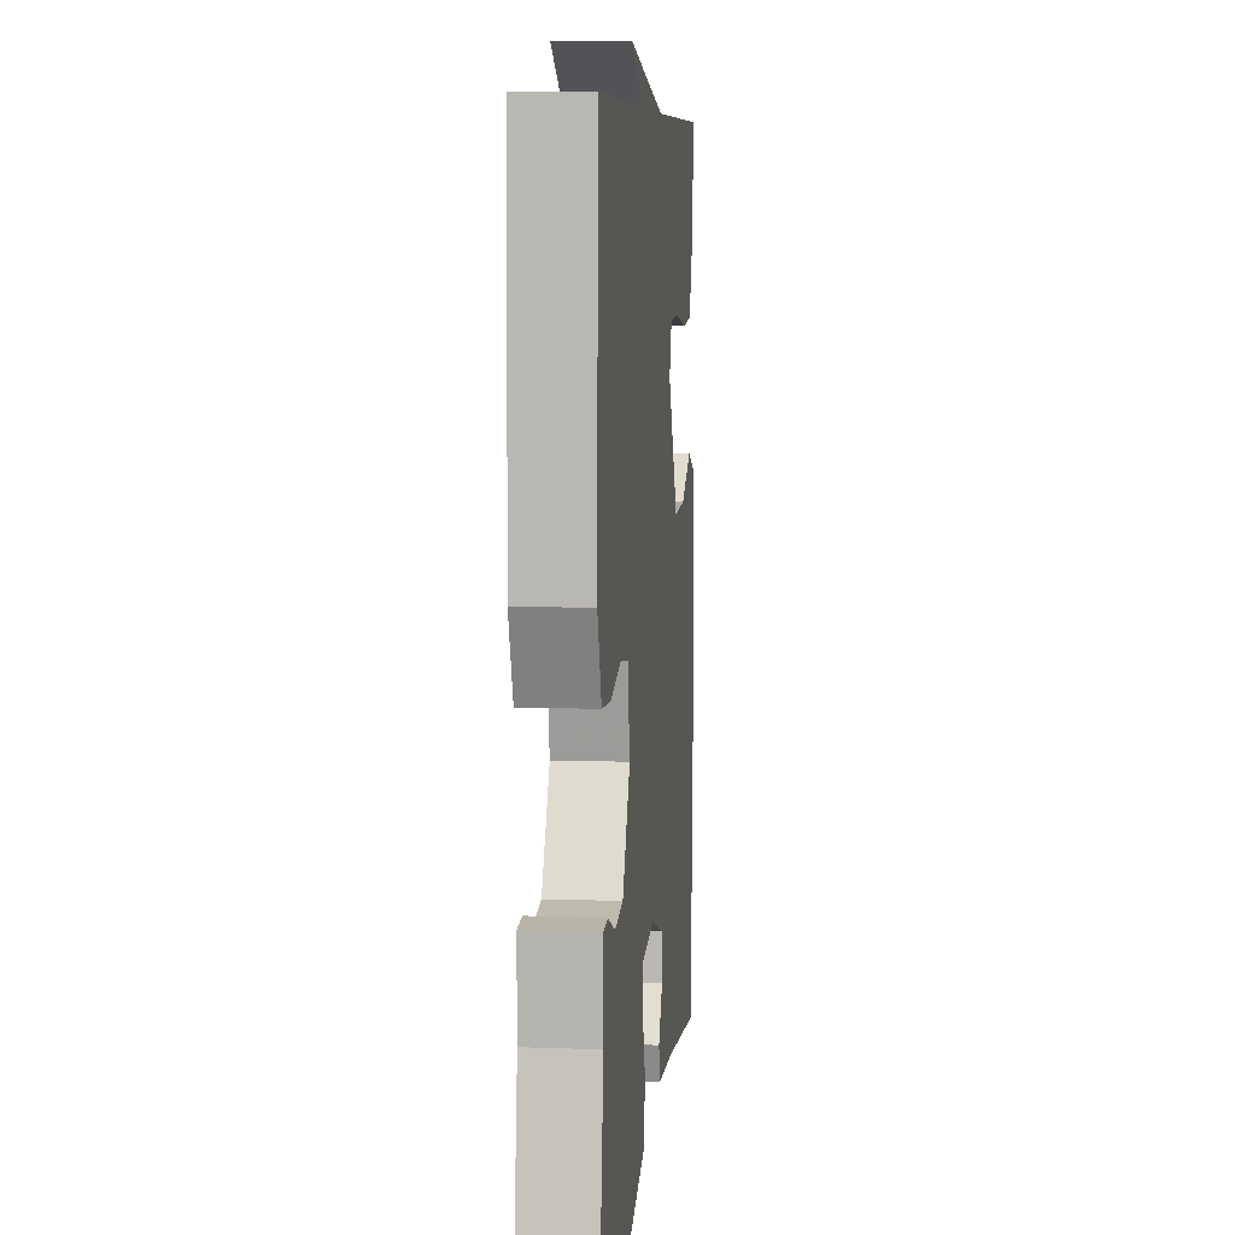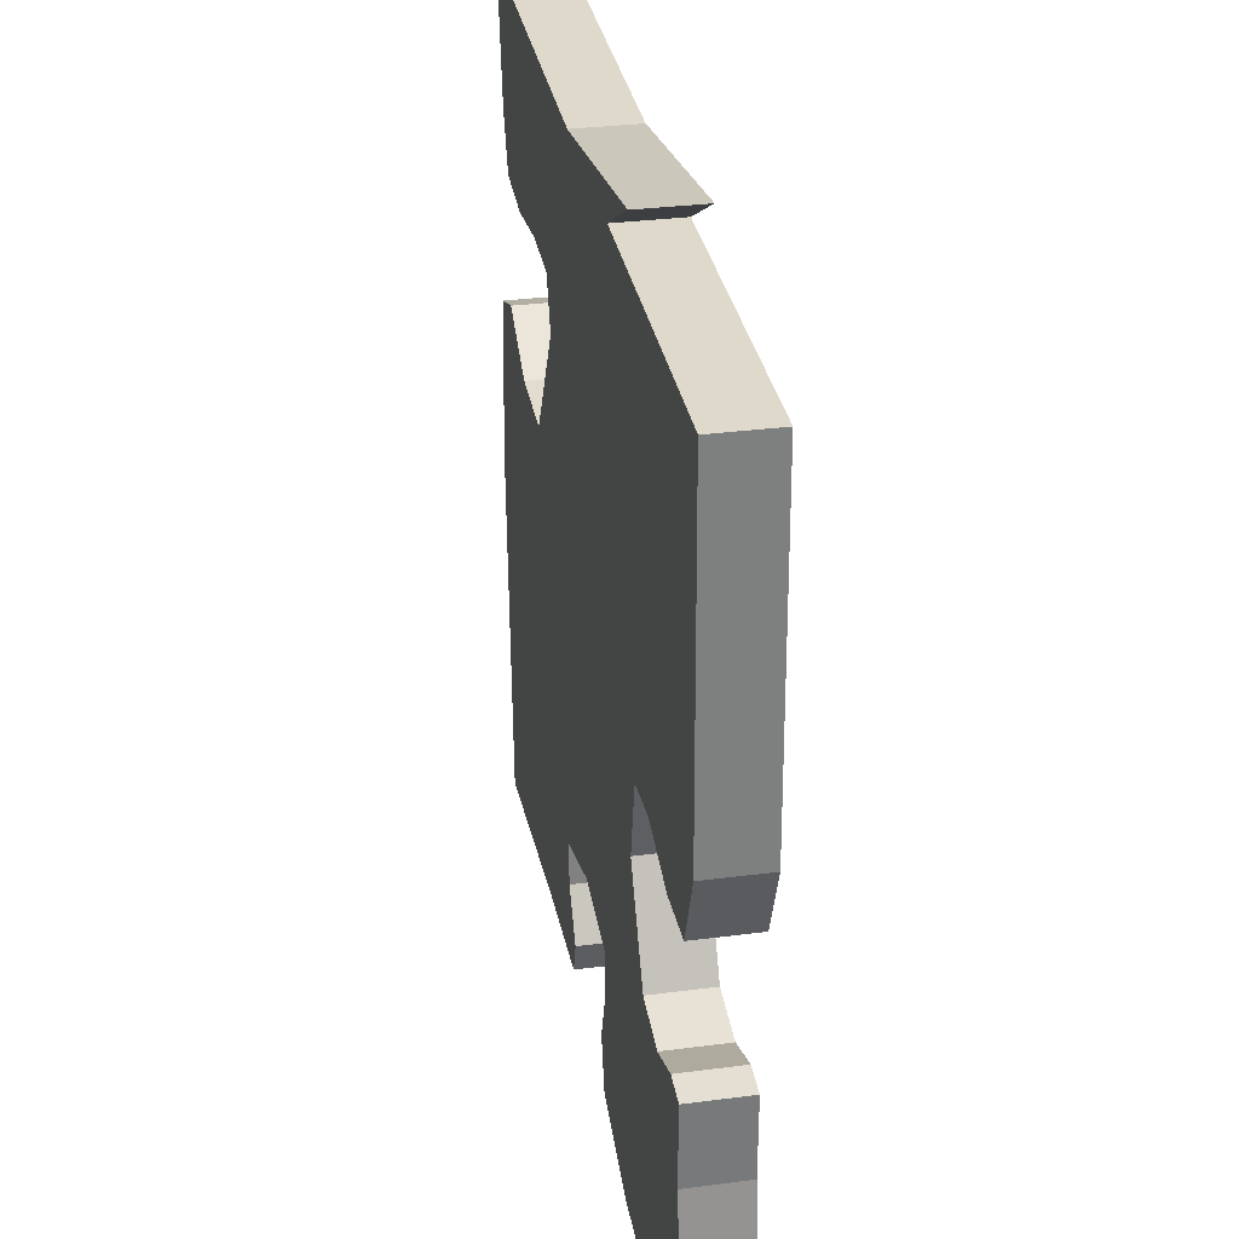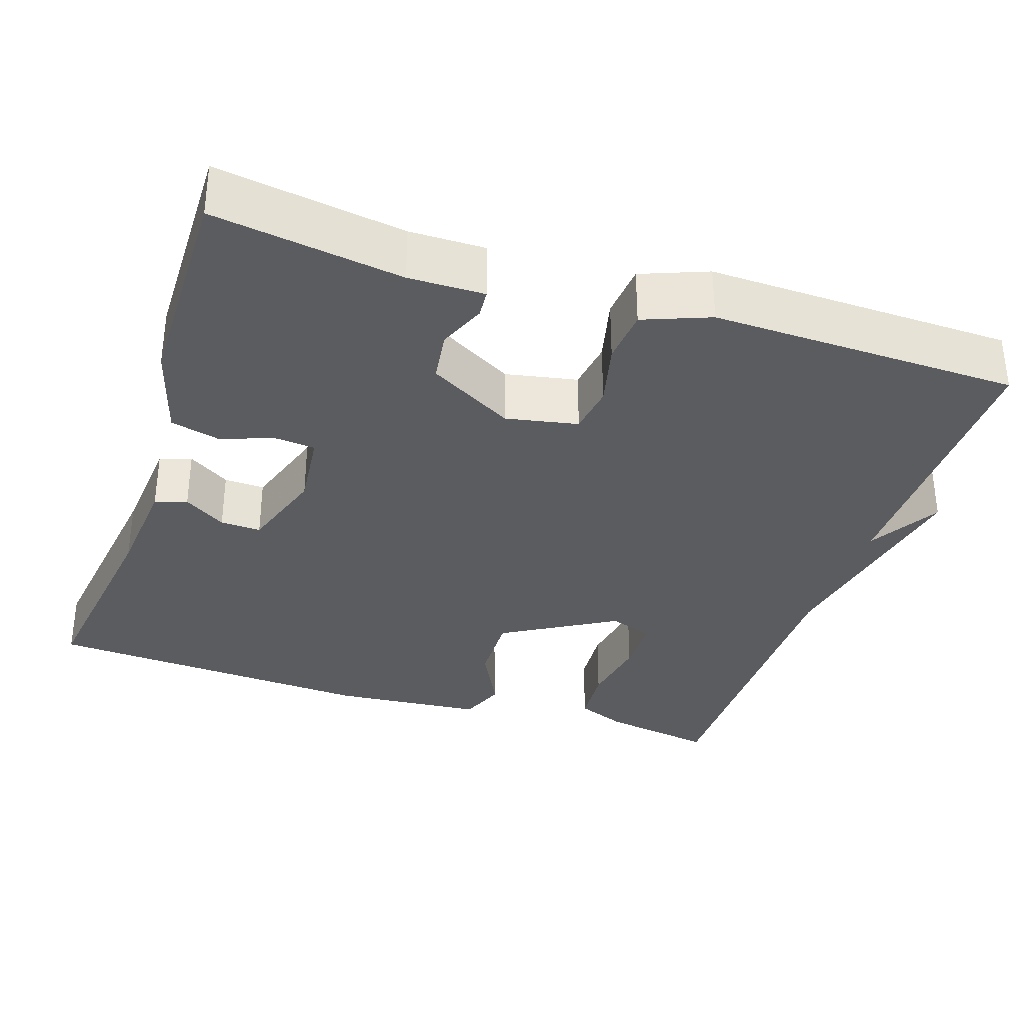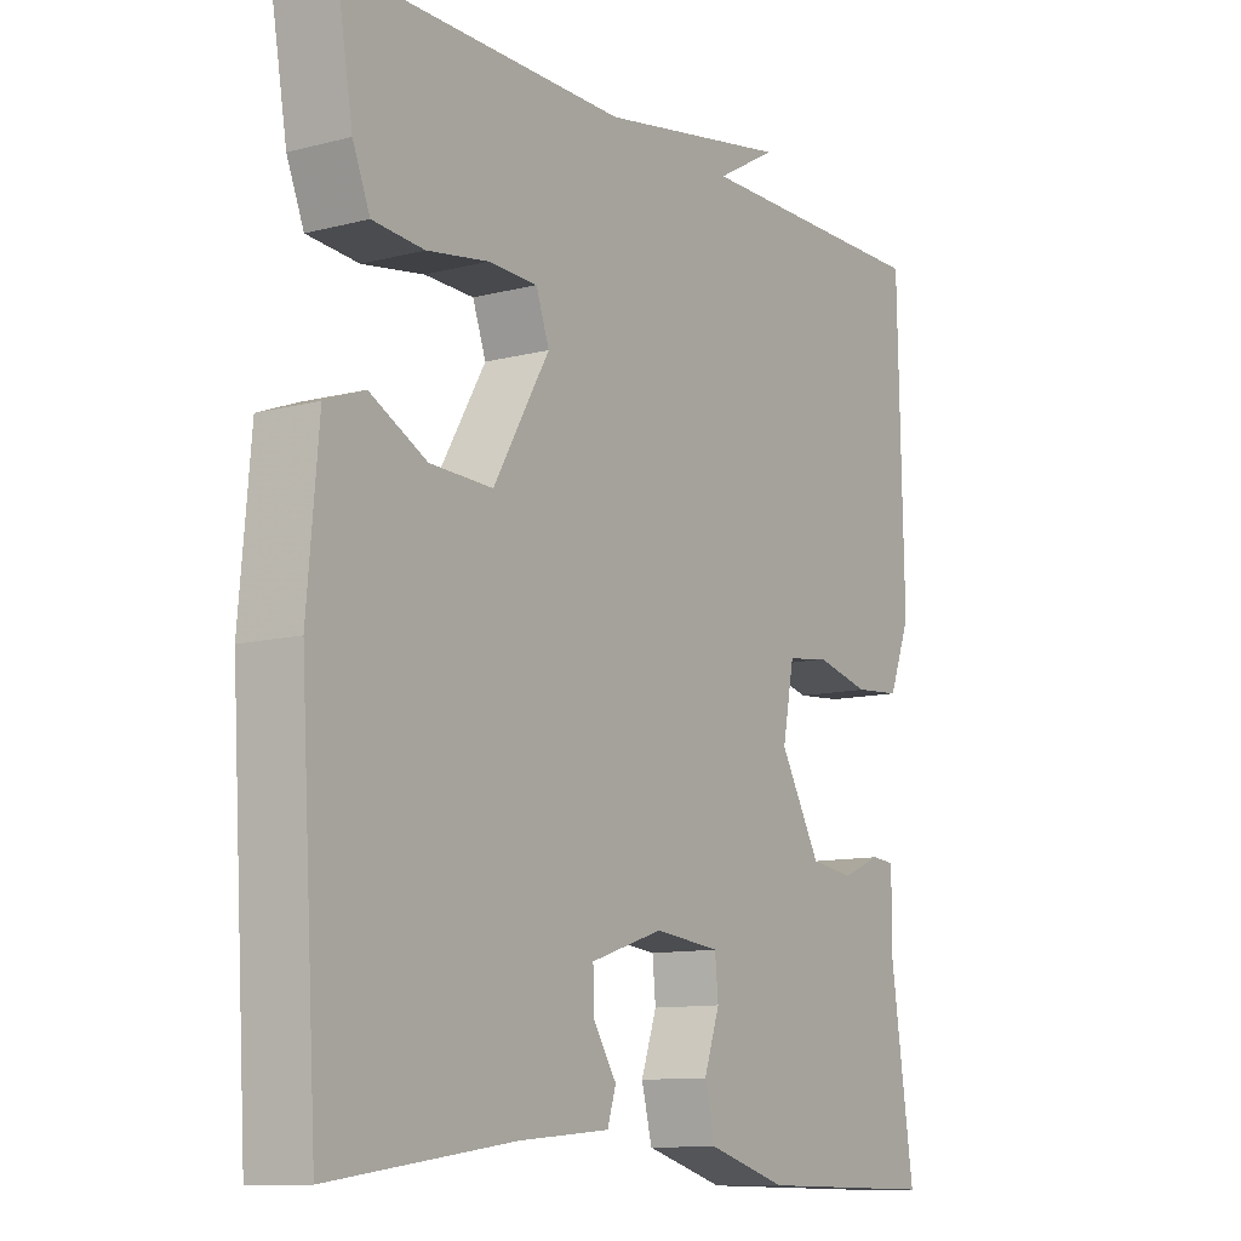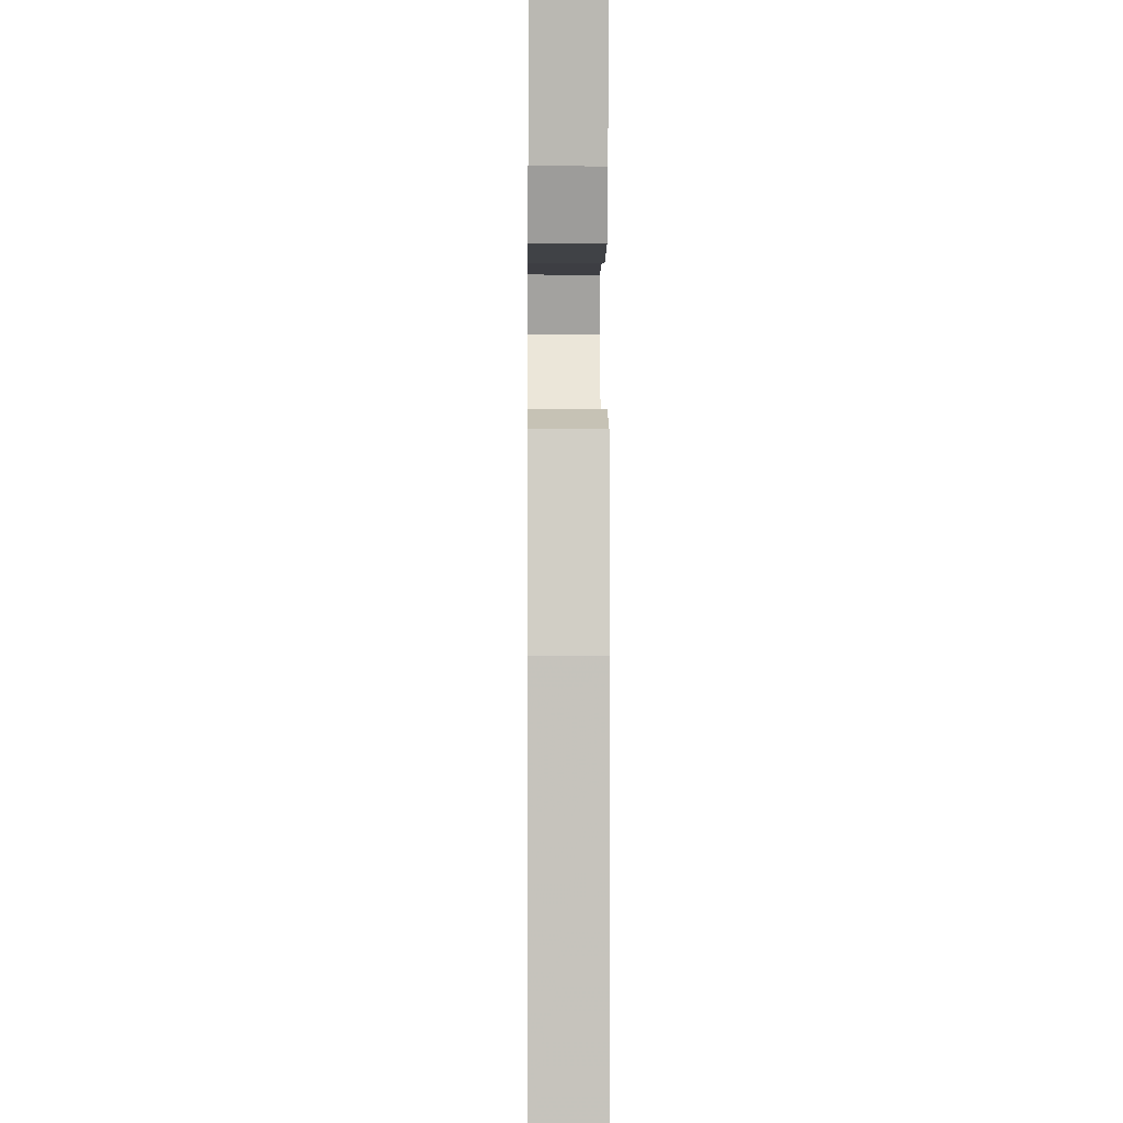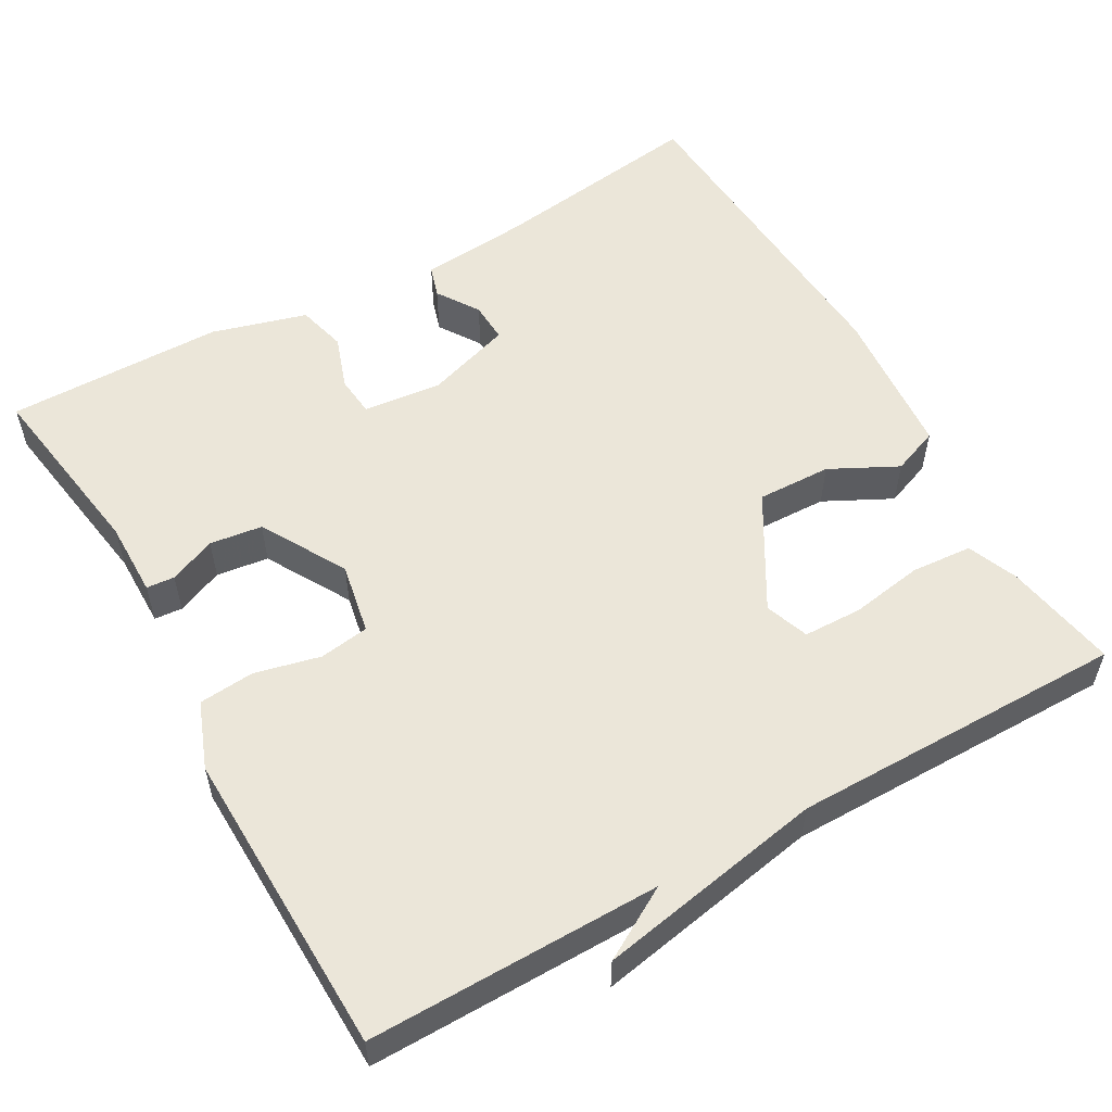
<metadata>
{"format":"obj","ext":"obj","renderer":"f3d","projection":"perspective","resolution":1024,"background":"white","views":[{"elev":8.0,"azim":-84.4,"up":"+Z"},{"elev":32.1,"azim":-100.3,"up":"+Z"},{"elev":-33.6,"azim":-108.3,"up":"+Y"},{"elev":-10.9,"azim":122.7,"up":"+Z"},{"elev":-2.1,"azim":89.3,"up":"+Z"},{"elev":55.2,"azim":-29.7,"up":"+Y"}]}
</metadata>
<code>
v -0.5 0.07 -0.5
v -0.464 0.07 -0.259
v -0.465 0.07 -0.162
v -0.429 0.07 -0.159
v -0.369 0.07 -0.184
v -0.302 0.07 -0.175
v -0.24 0.07 -0.066
v -0.258 0.07 0.026
v -0.322 0.07 0.035
v -0.405 0.07 0.015
v -0.476 0.07 0.021
v -0.509 0.07 0.106
v -0.5 0.07 0.5
v -0.128 0.07 0.498
v -0.22 0.07 0.551
v 0.072 0.07 0.498
v 0.5 0.07 0.5
v 0.475 0.07 0.355
v 0.449 0.07 0.291
v 0.371 0.07 0.285
v 0.278 0.07 0.3
v 0.203 0.07 0.298
v 0.183 0.07 0.242
v 0.268 0.07 0.097
v 0.363 0.07 0.1
v 0.449 0.07 0.144
v 0.509 0.07 0.121
v 0.526 0.07 -0.074
v 0.5 0.07 -0.5
v 0.223 0.07 -0.462
v 0.084 0.07 -0.45
v 0.071 0.07 -0.409
v 0.106 0.07 -0.355
v 0.108 0.07 -0.303
v -0.003 0.07 -0.267
v -0.103 0.07 -0.278
v -0.108 0.07 -0.33
v -0.084 0.07 -0.399
v -0.1 0.07 -0.462
v -0.221 0.07 -0.497
v -0.5 0 -0.5
v -0.464 0 -0.259
v -0.465 0 -0.162
v -0.429 0 -0.159
v -0.369 0 -0.184
v -0.302 0 -0.175
v -0.24 0 -0.066
v -0.258 0 0.026
v -0.322 0 0.035
v -0.405 0 0.015
v -0.476 0 0.021
v -0.509 0 0.106
v -0.5 0 0.5
v -0.128 0 0.498
v -0.22 0 0.551
v 0.072 0 0.498
v 0.5 0 0.5
v 0.475 0 0.355
v 0.449 0 0.291
v 0.371 0 0.285
v 0.278 0 0.3
v 0.203 0 0.298
v 0.183 0 0.242
v 0.268 0 0.097
v 0.363 0 0.1
v 0.449 0 0.144
v 0.509 0 0.121
v 0.526 0 -0.074
v 0.5 0 -0.5
v 0.223 0 -0.462
v 0.084 0 -0.45
v 0.071 0 -0.409
v 0.106 0 -0.355
v 0.108 0 -0.303
v -0.003 0 -0.267
v -0.103 0 -0.278
v -0.108 0 -0.33
v -0.084 0 -0.399
v -0.1 0 -0.462
v -0.221 0 -0.497
f 40 1 2
f 39 40 2
f 38 39 2
f 37 38 2
f 36 37 2 3
f 30 31 32 33
f 30 33 34
f 29 30 34
f 28 29 34
f 27 28 34
f 26 27 34
f 25 26 34
f 24 25 34 35
f 19 20 21
f 18 19 21
f 17 18 21
f 16 17 21
f 14 15 16 21
f 14 21 22
f 14 22 23
f 13 14 23
f 12 13 23
f 11 12 23
f 10 11 23
f 9 10 23
f 3 4 5
f 36 3 5
f 36 5 6
f 35 36 6 7
f 24 35 7 8
f 8 9 23 24
f 42 41 80
f 42 80 79
f 42 79 78
f 42 78 77
f 43 42 77 76
f 73 72 71 70
f 74 73 70
f 74 70 69
f 74 69 68
f 74 68 67
f 74 67 66
f 74 66 65
f 75 74 65 64
f 61 60 59
f 61 59 58
f 61 58 57
f 61 57 56
f 61 56 55 54
f 62 61 54
f 63 62 54
f 63 54 53
f 63 53 52
f 63 52 51
f 63 51 50
f 63 50 49
f 45 44 43
f 45 43 76
f 46 45 76
f 47 46 76 75
f 48 47 75 64
f 64 63 49 48
f 1 41 42 2
f 2 42 43 3
f 3 43 44 4
f 4 44 45 5
f 5 45 46 6
f 6 46 47 7
f 7 47 48 8
f 8 48 49 9
f 9 49 50 10
f 10 50 51 11
f 11 51 52 12
f 12 52 53 13
f 13 53 54 14
f 14 54 55 15
f 15 55 56 16
f 16 56 57 17
f 17 57 58 18
f 18 58 59 19
f 19 59 60 20
f 20 60 61 21
f 21 61 62 22
f 22 62 63 23
f 23 63 64 24
f 24 64 65 25
f 25 65 66 26
f 26 66 67 27
f 27 67 68 28
f 28 68 69 29
f 29 69 70 30
f 30 70 71 31
f 31 71 72 32
f 32 72 73 33
f 33 73 74 34
f 34 74 75 35
f 35 75 76 36
f 36 76 77 37
f 37 77 78 38
f 38 78 79 39
f 39 79 80 40
f 40 80 41 1

</code>
